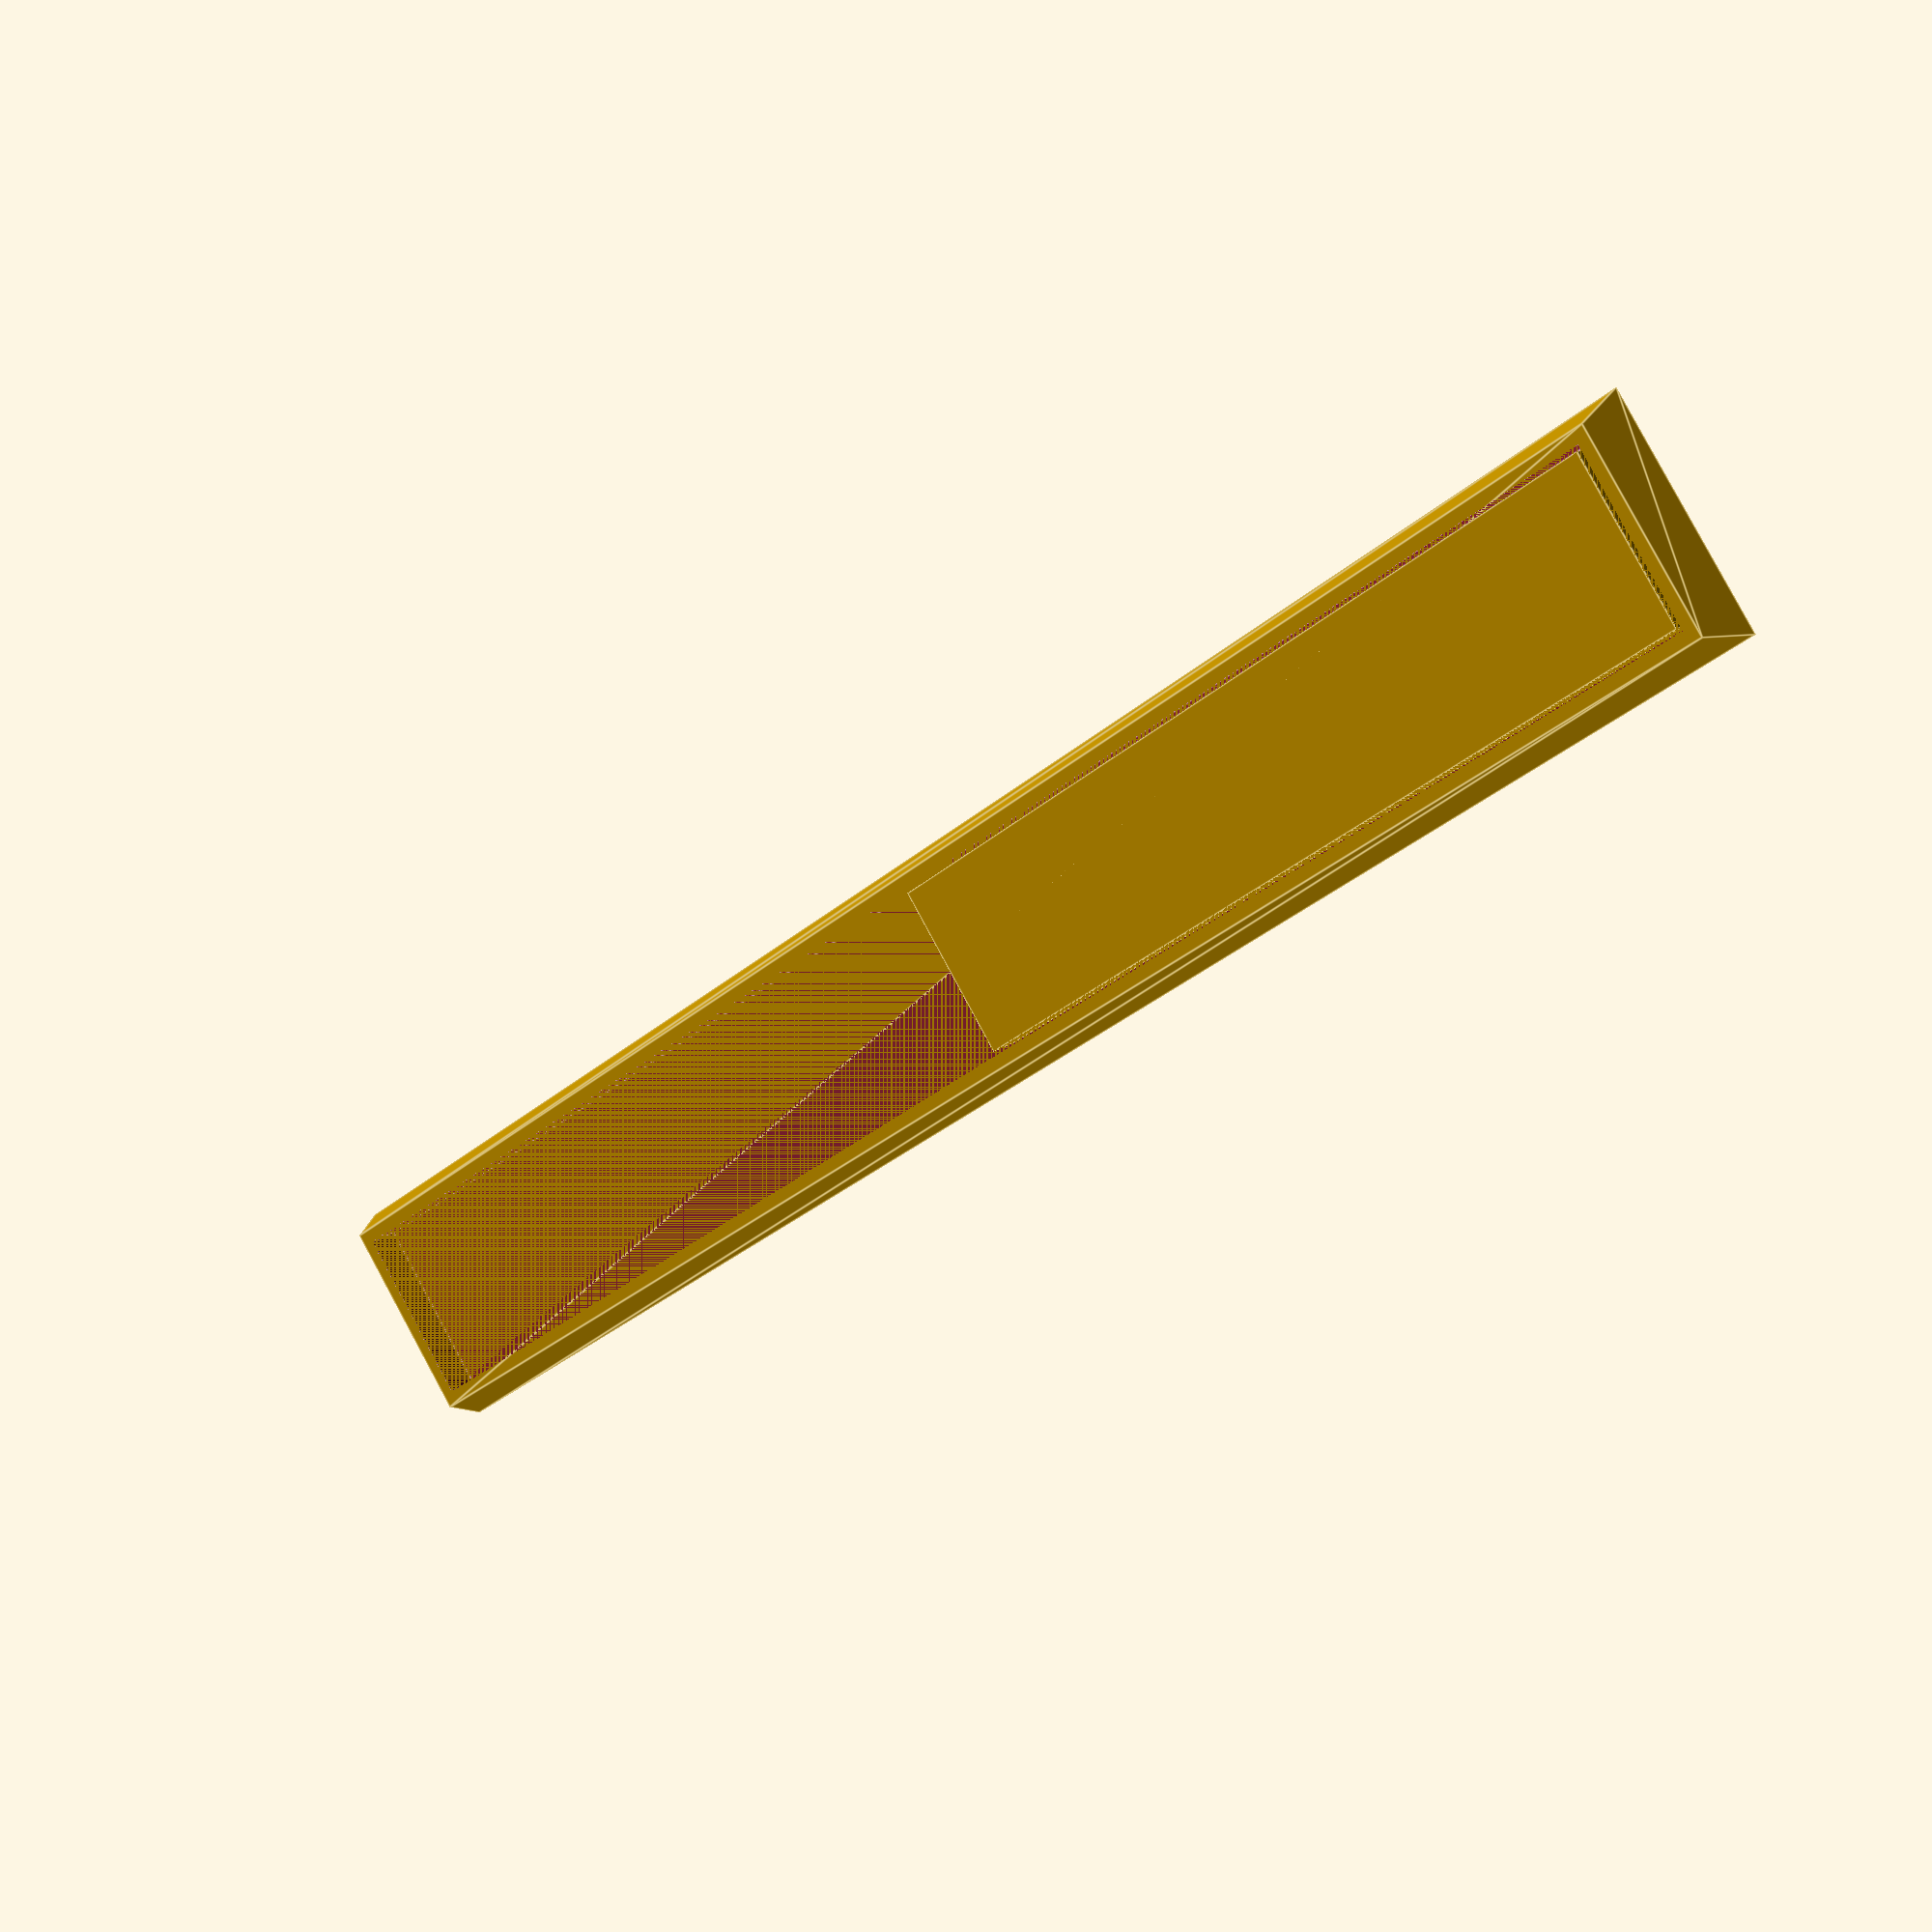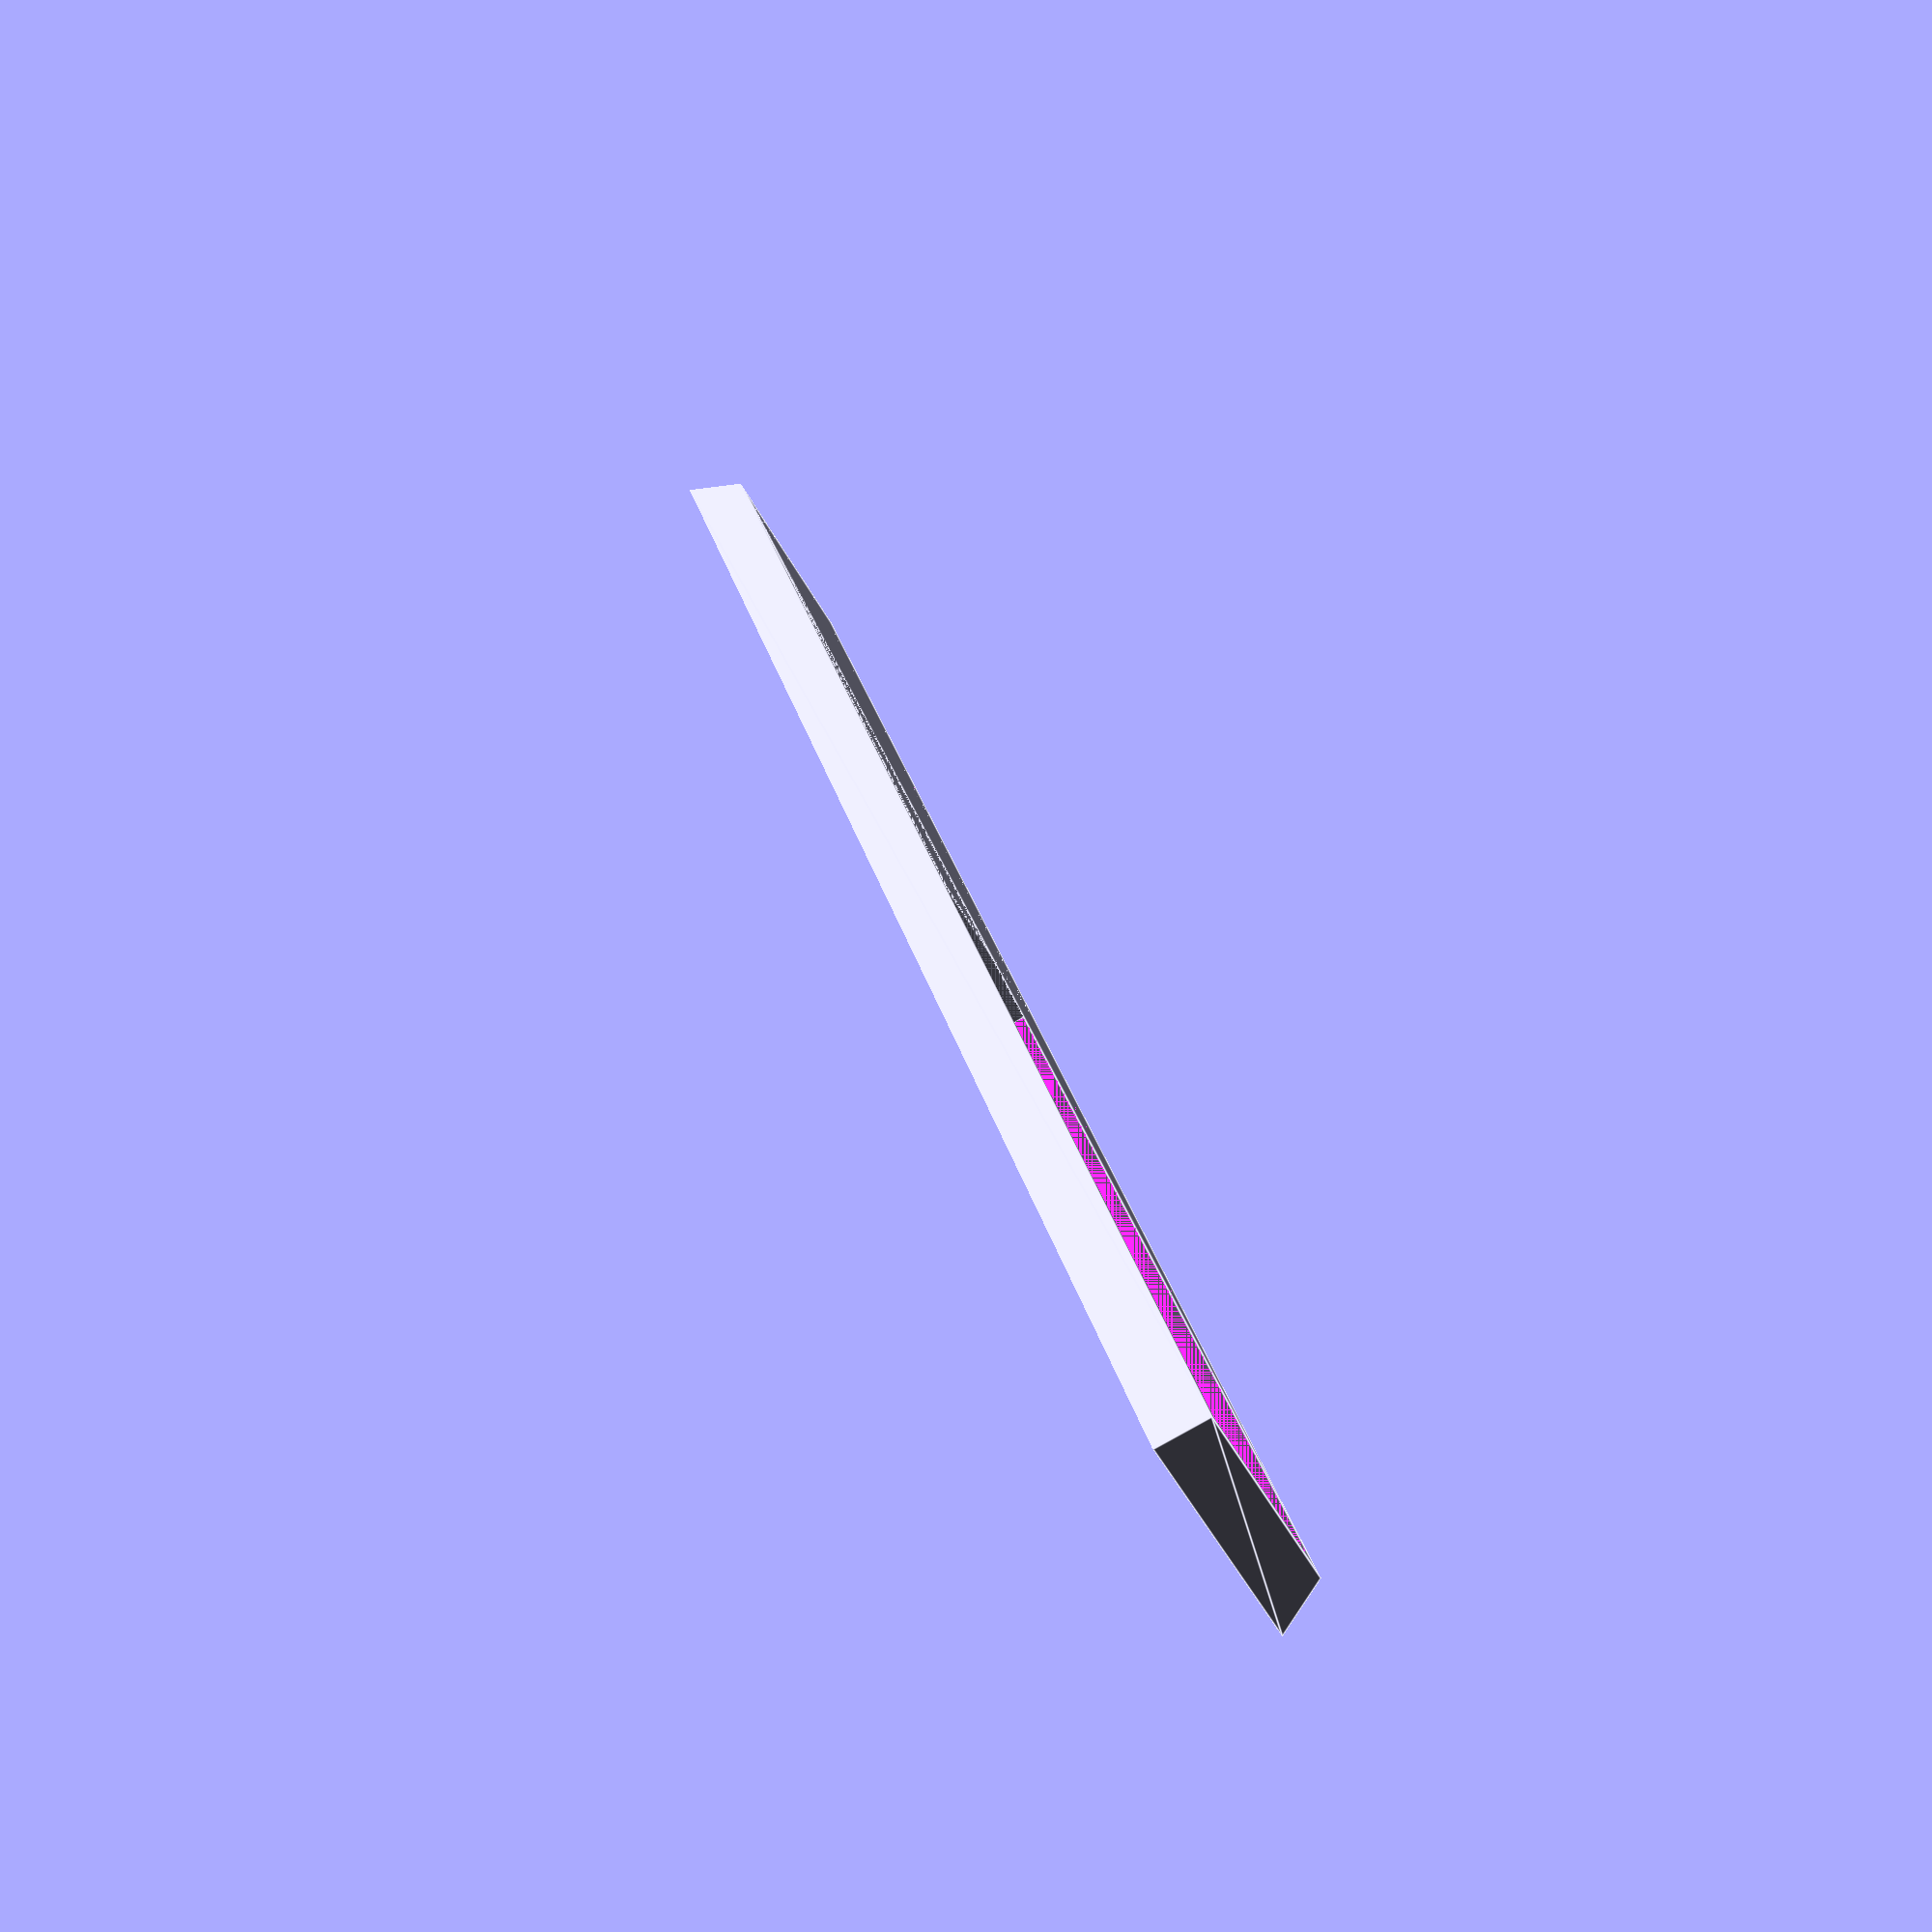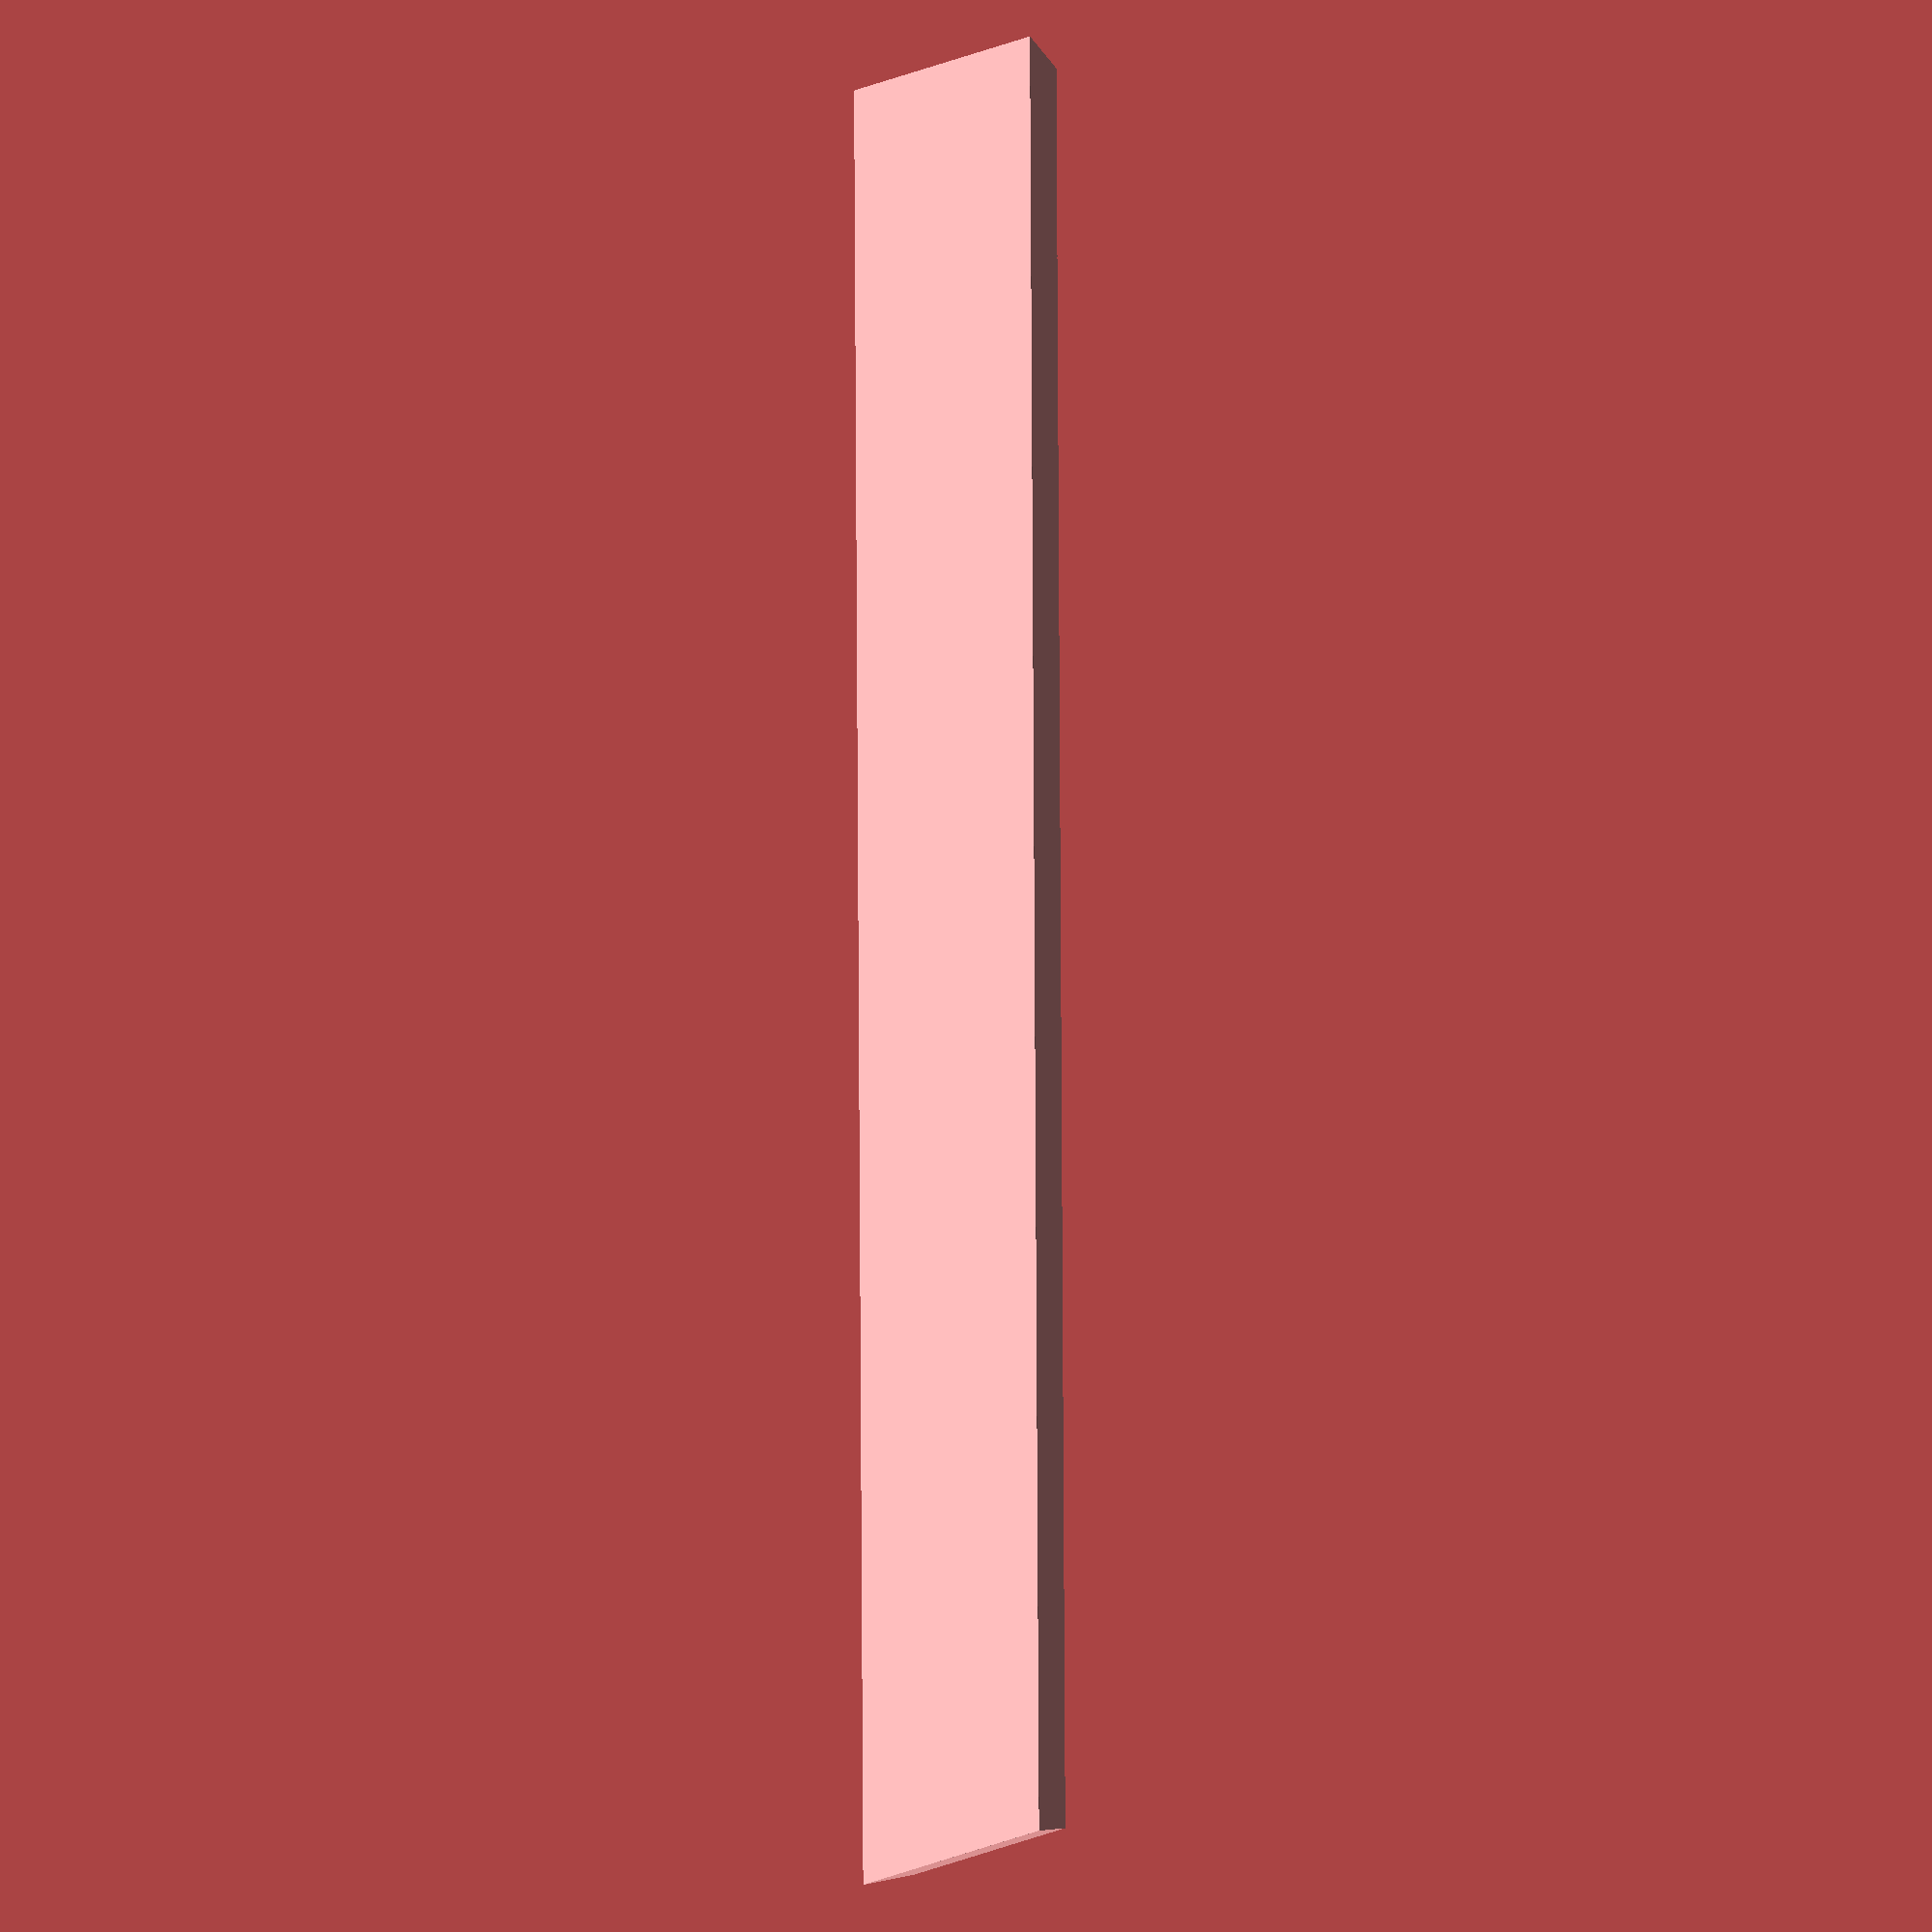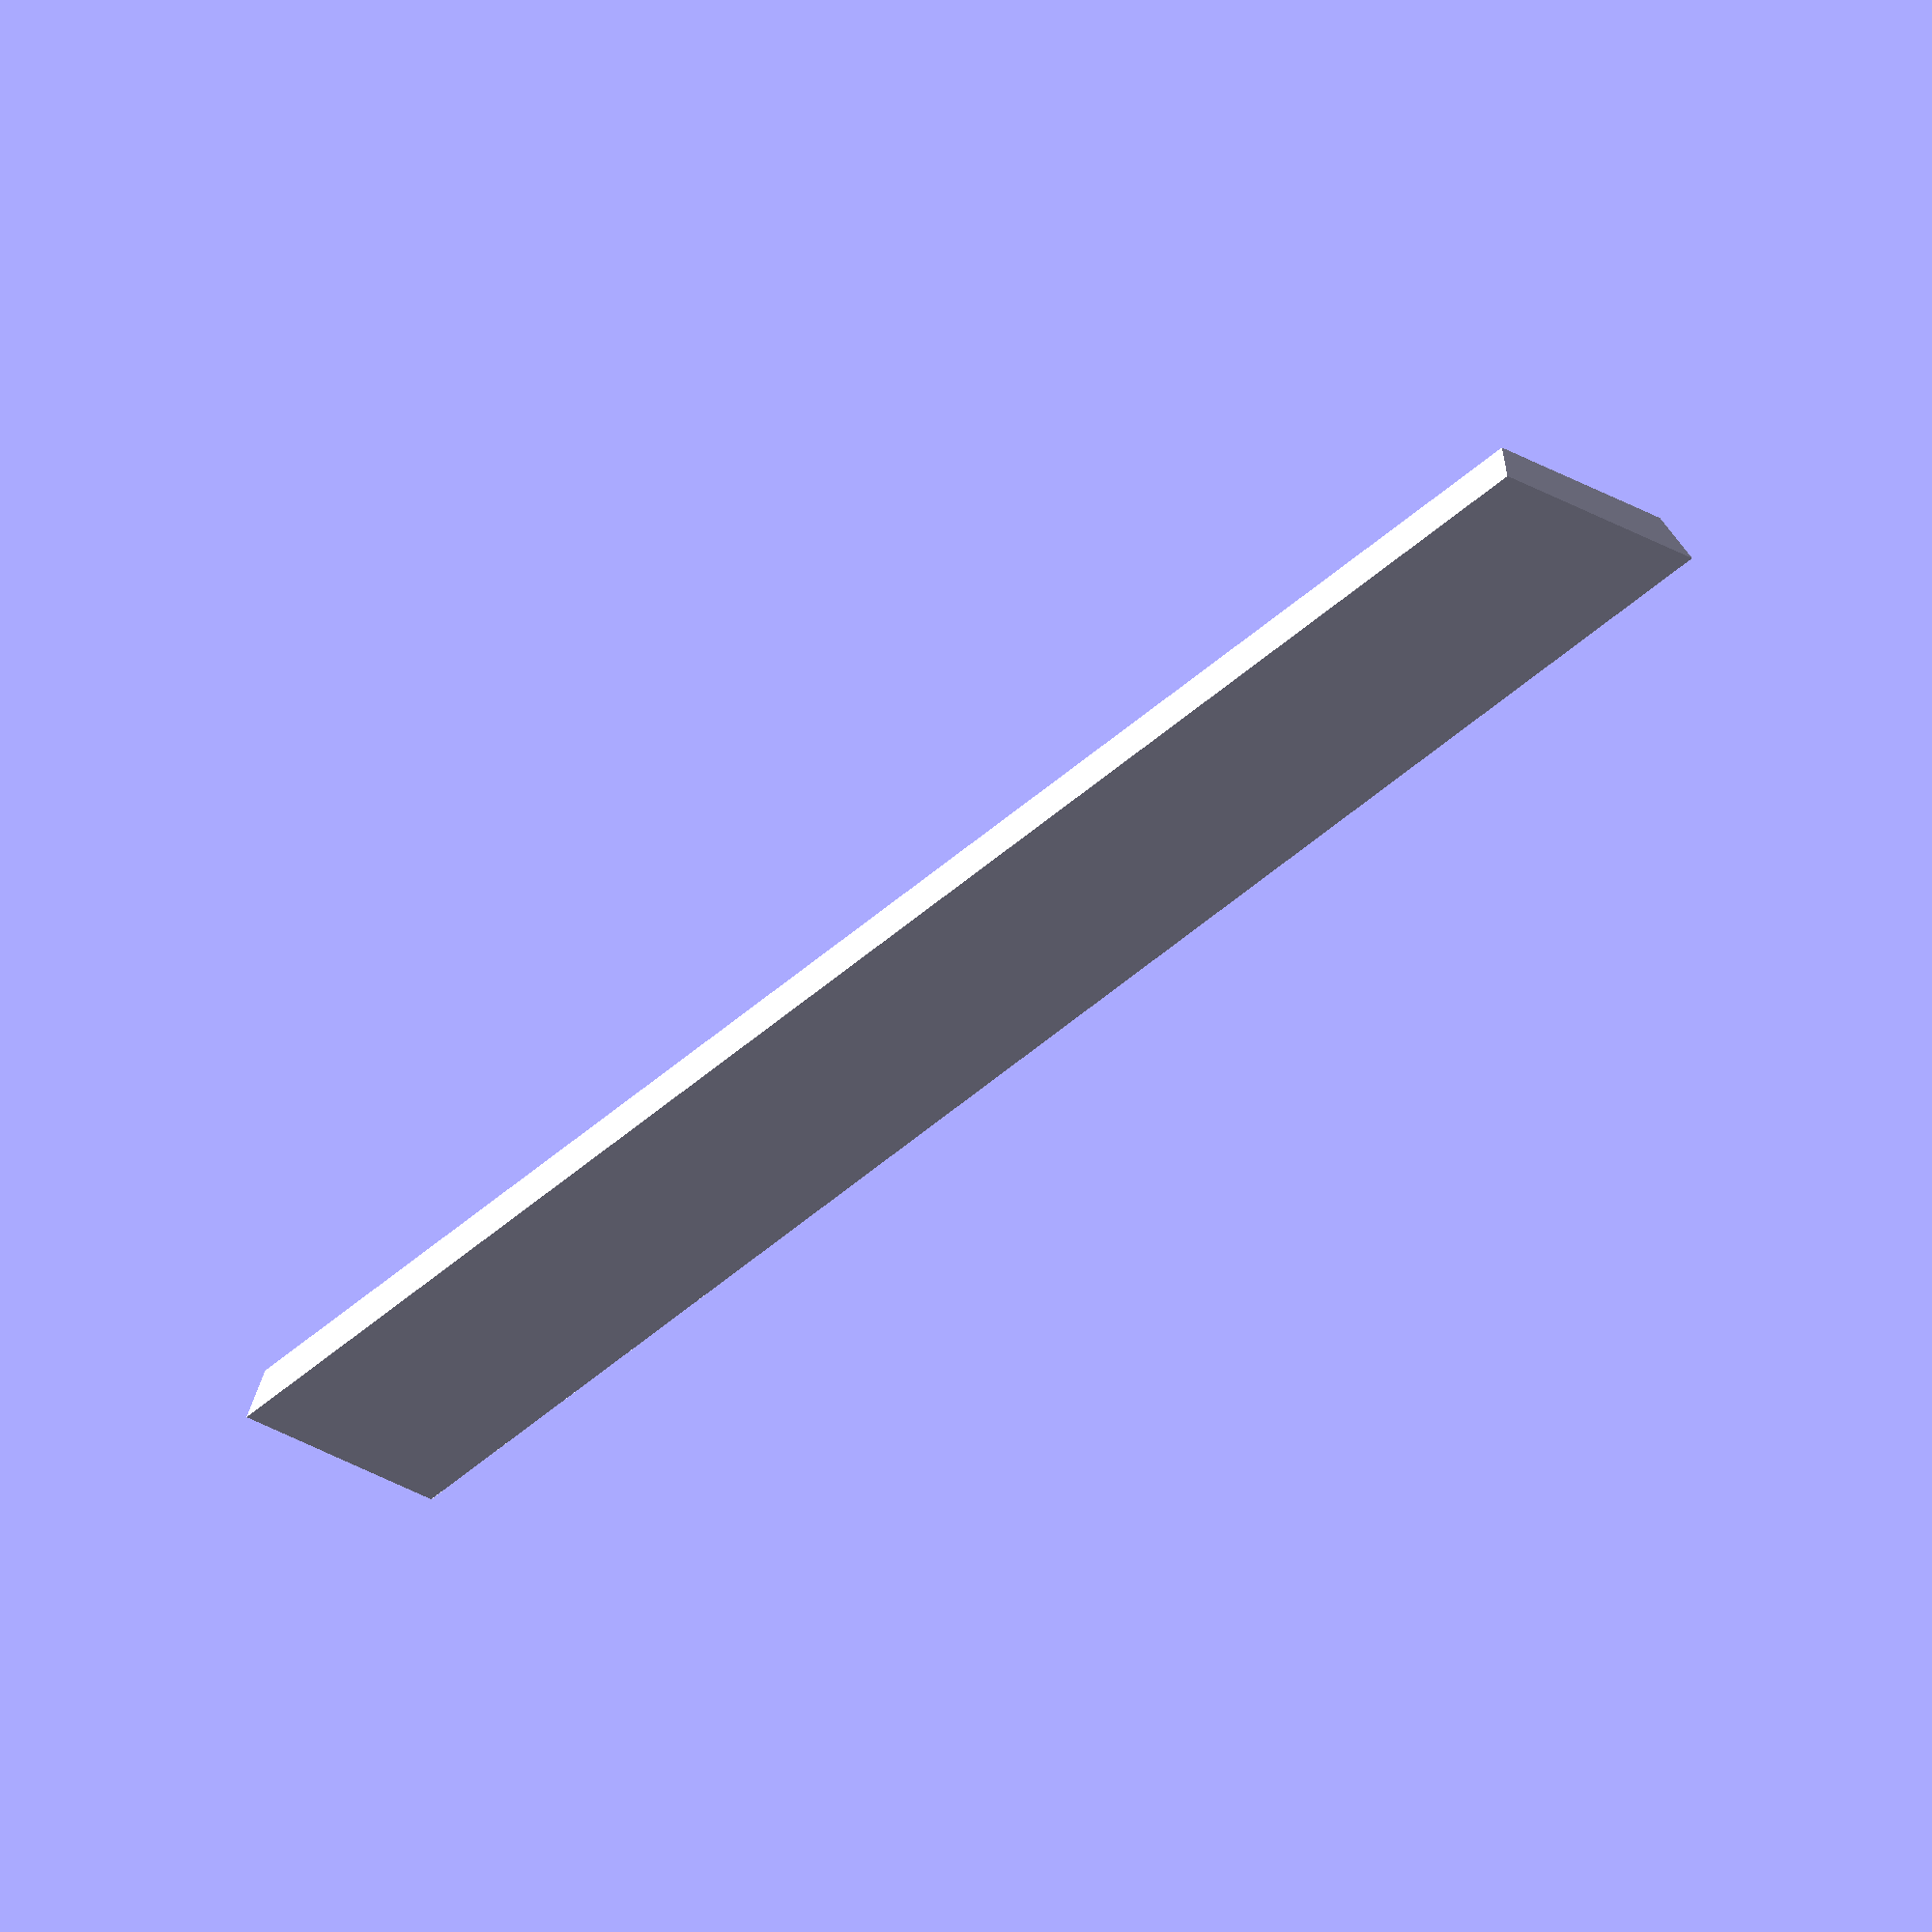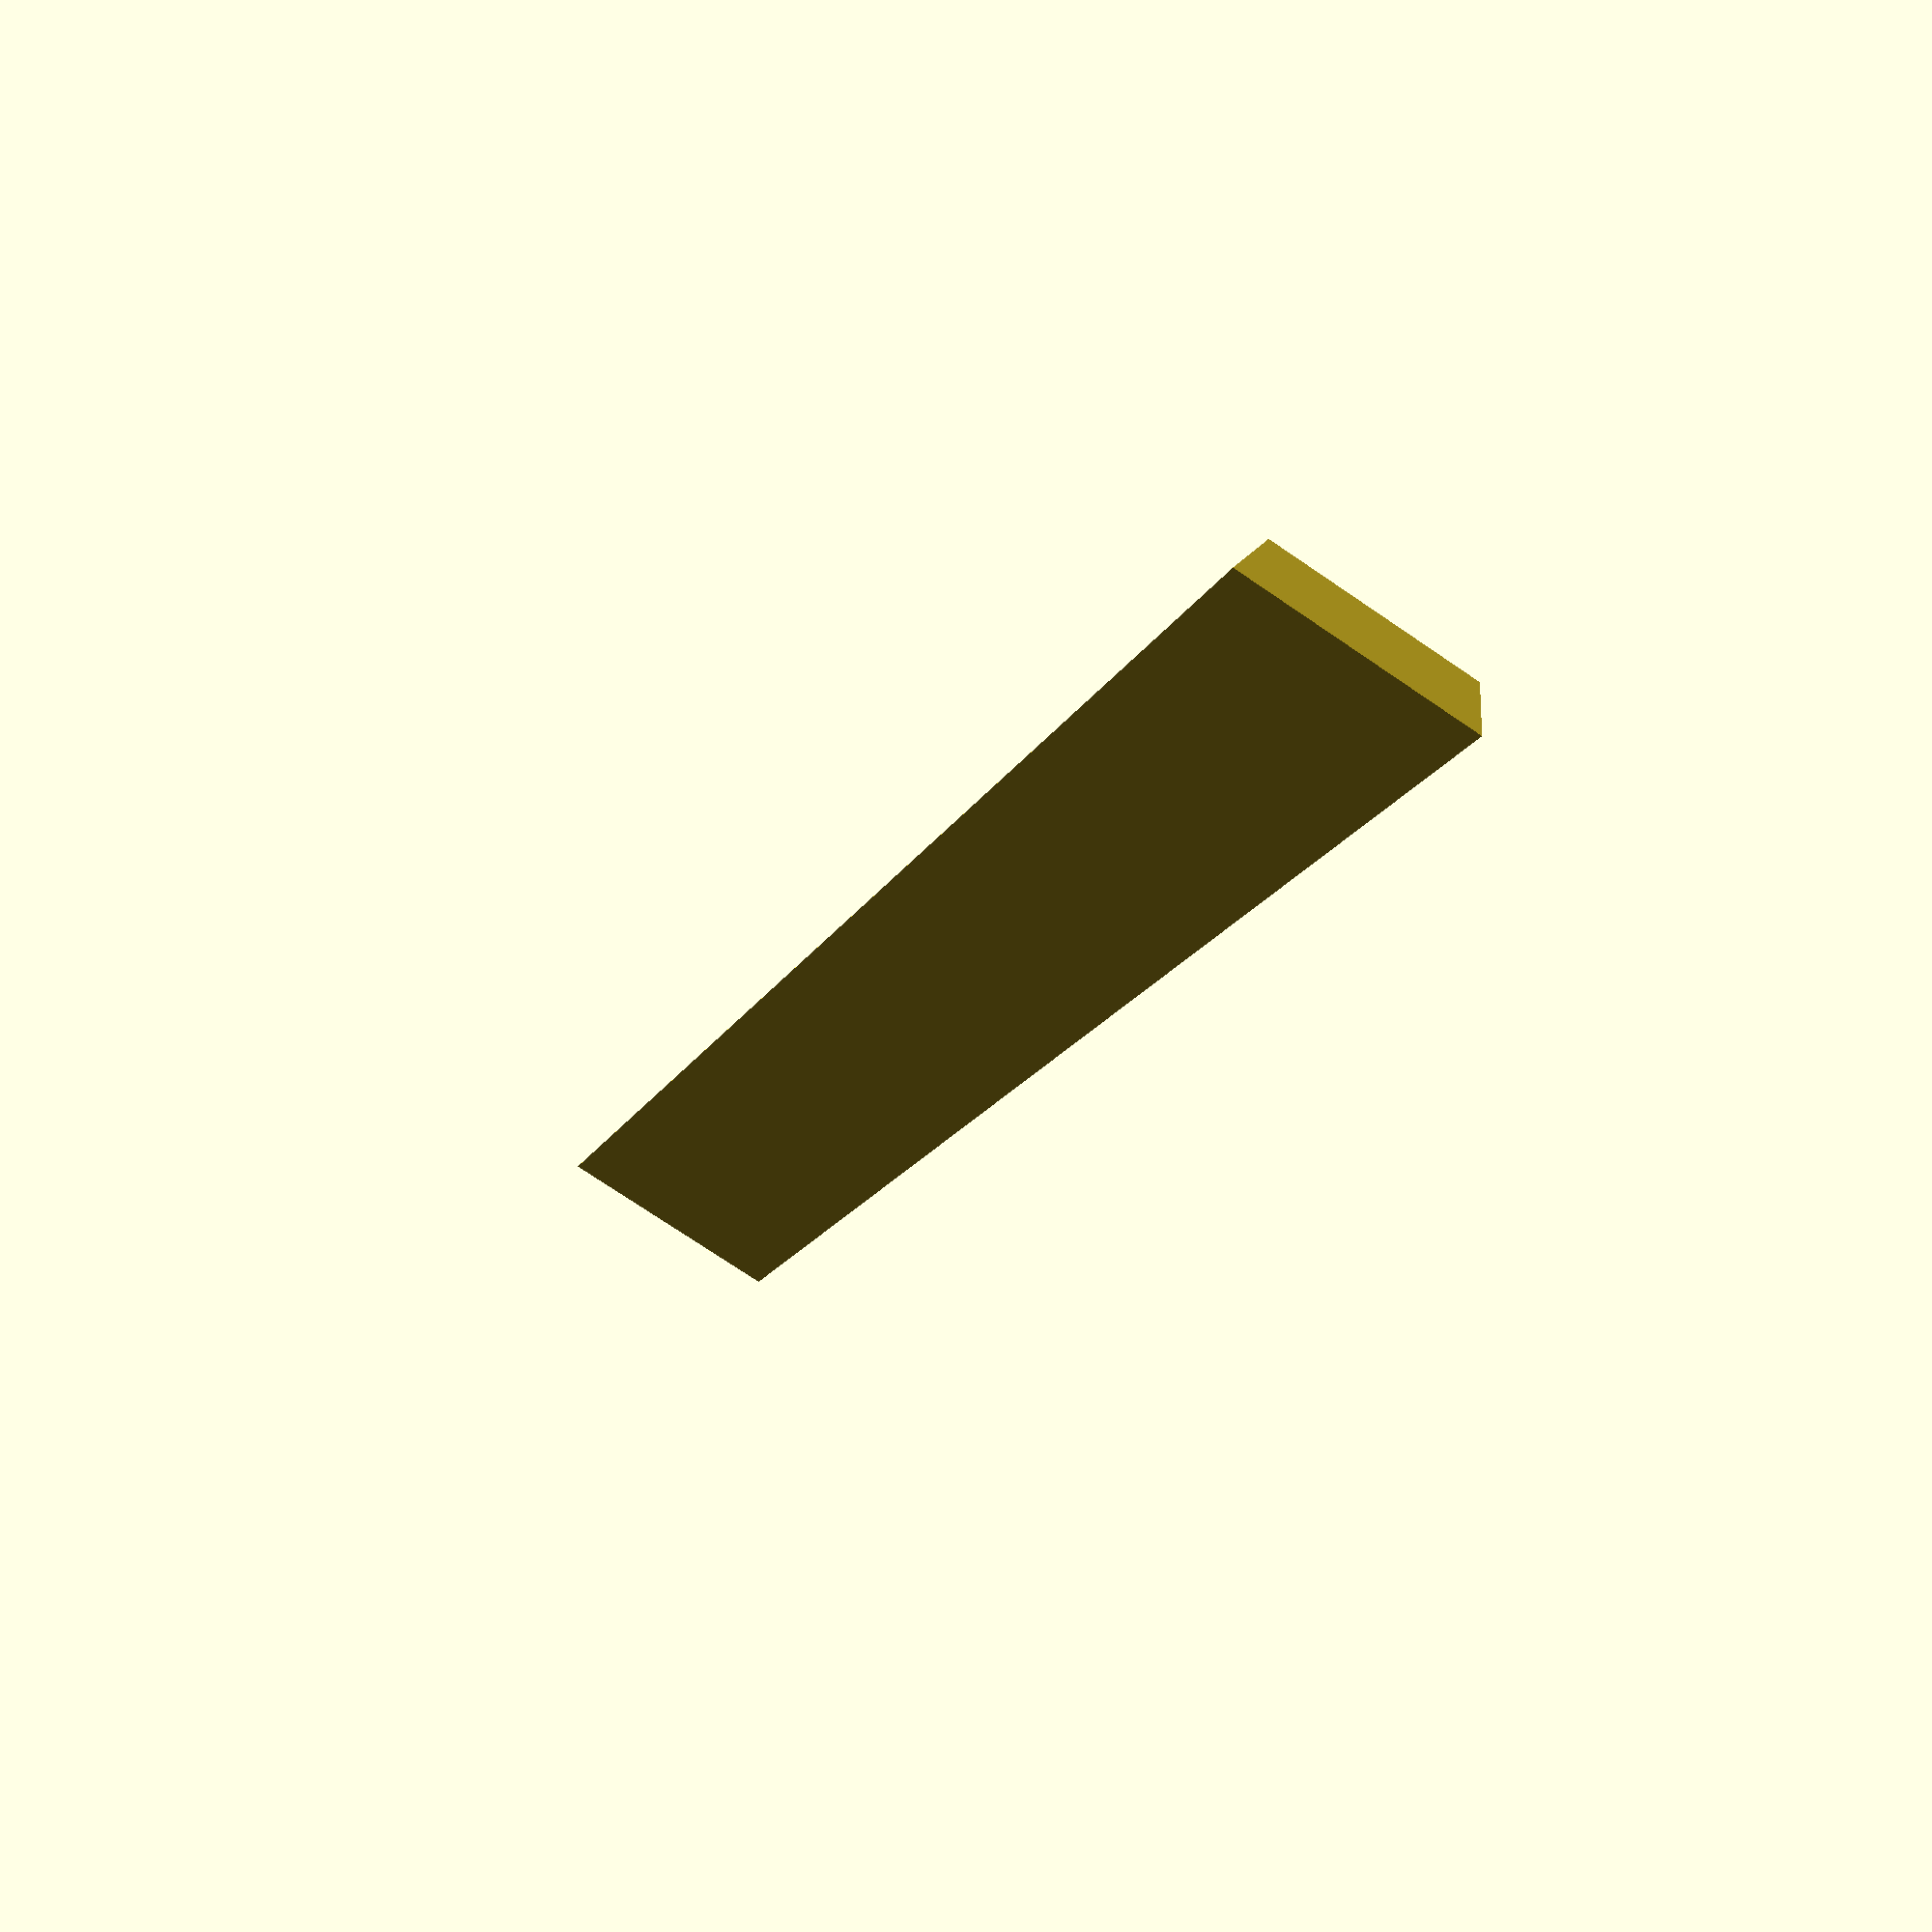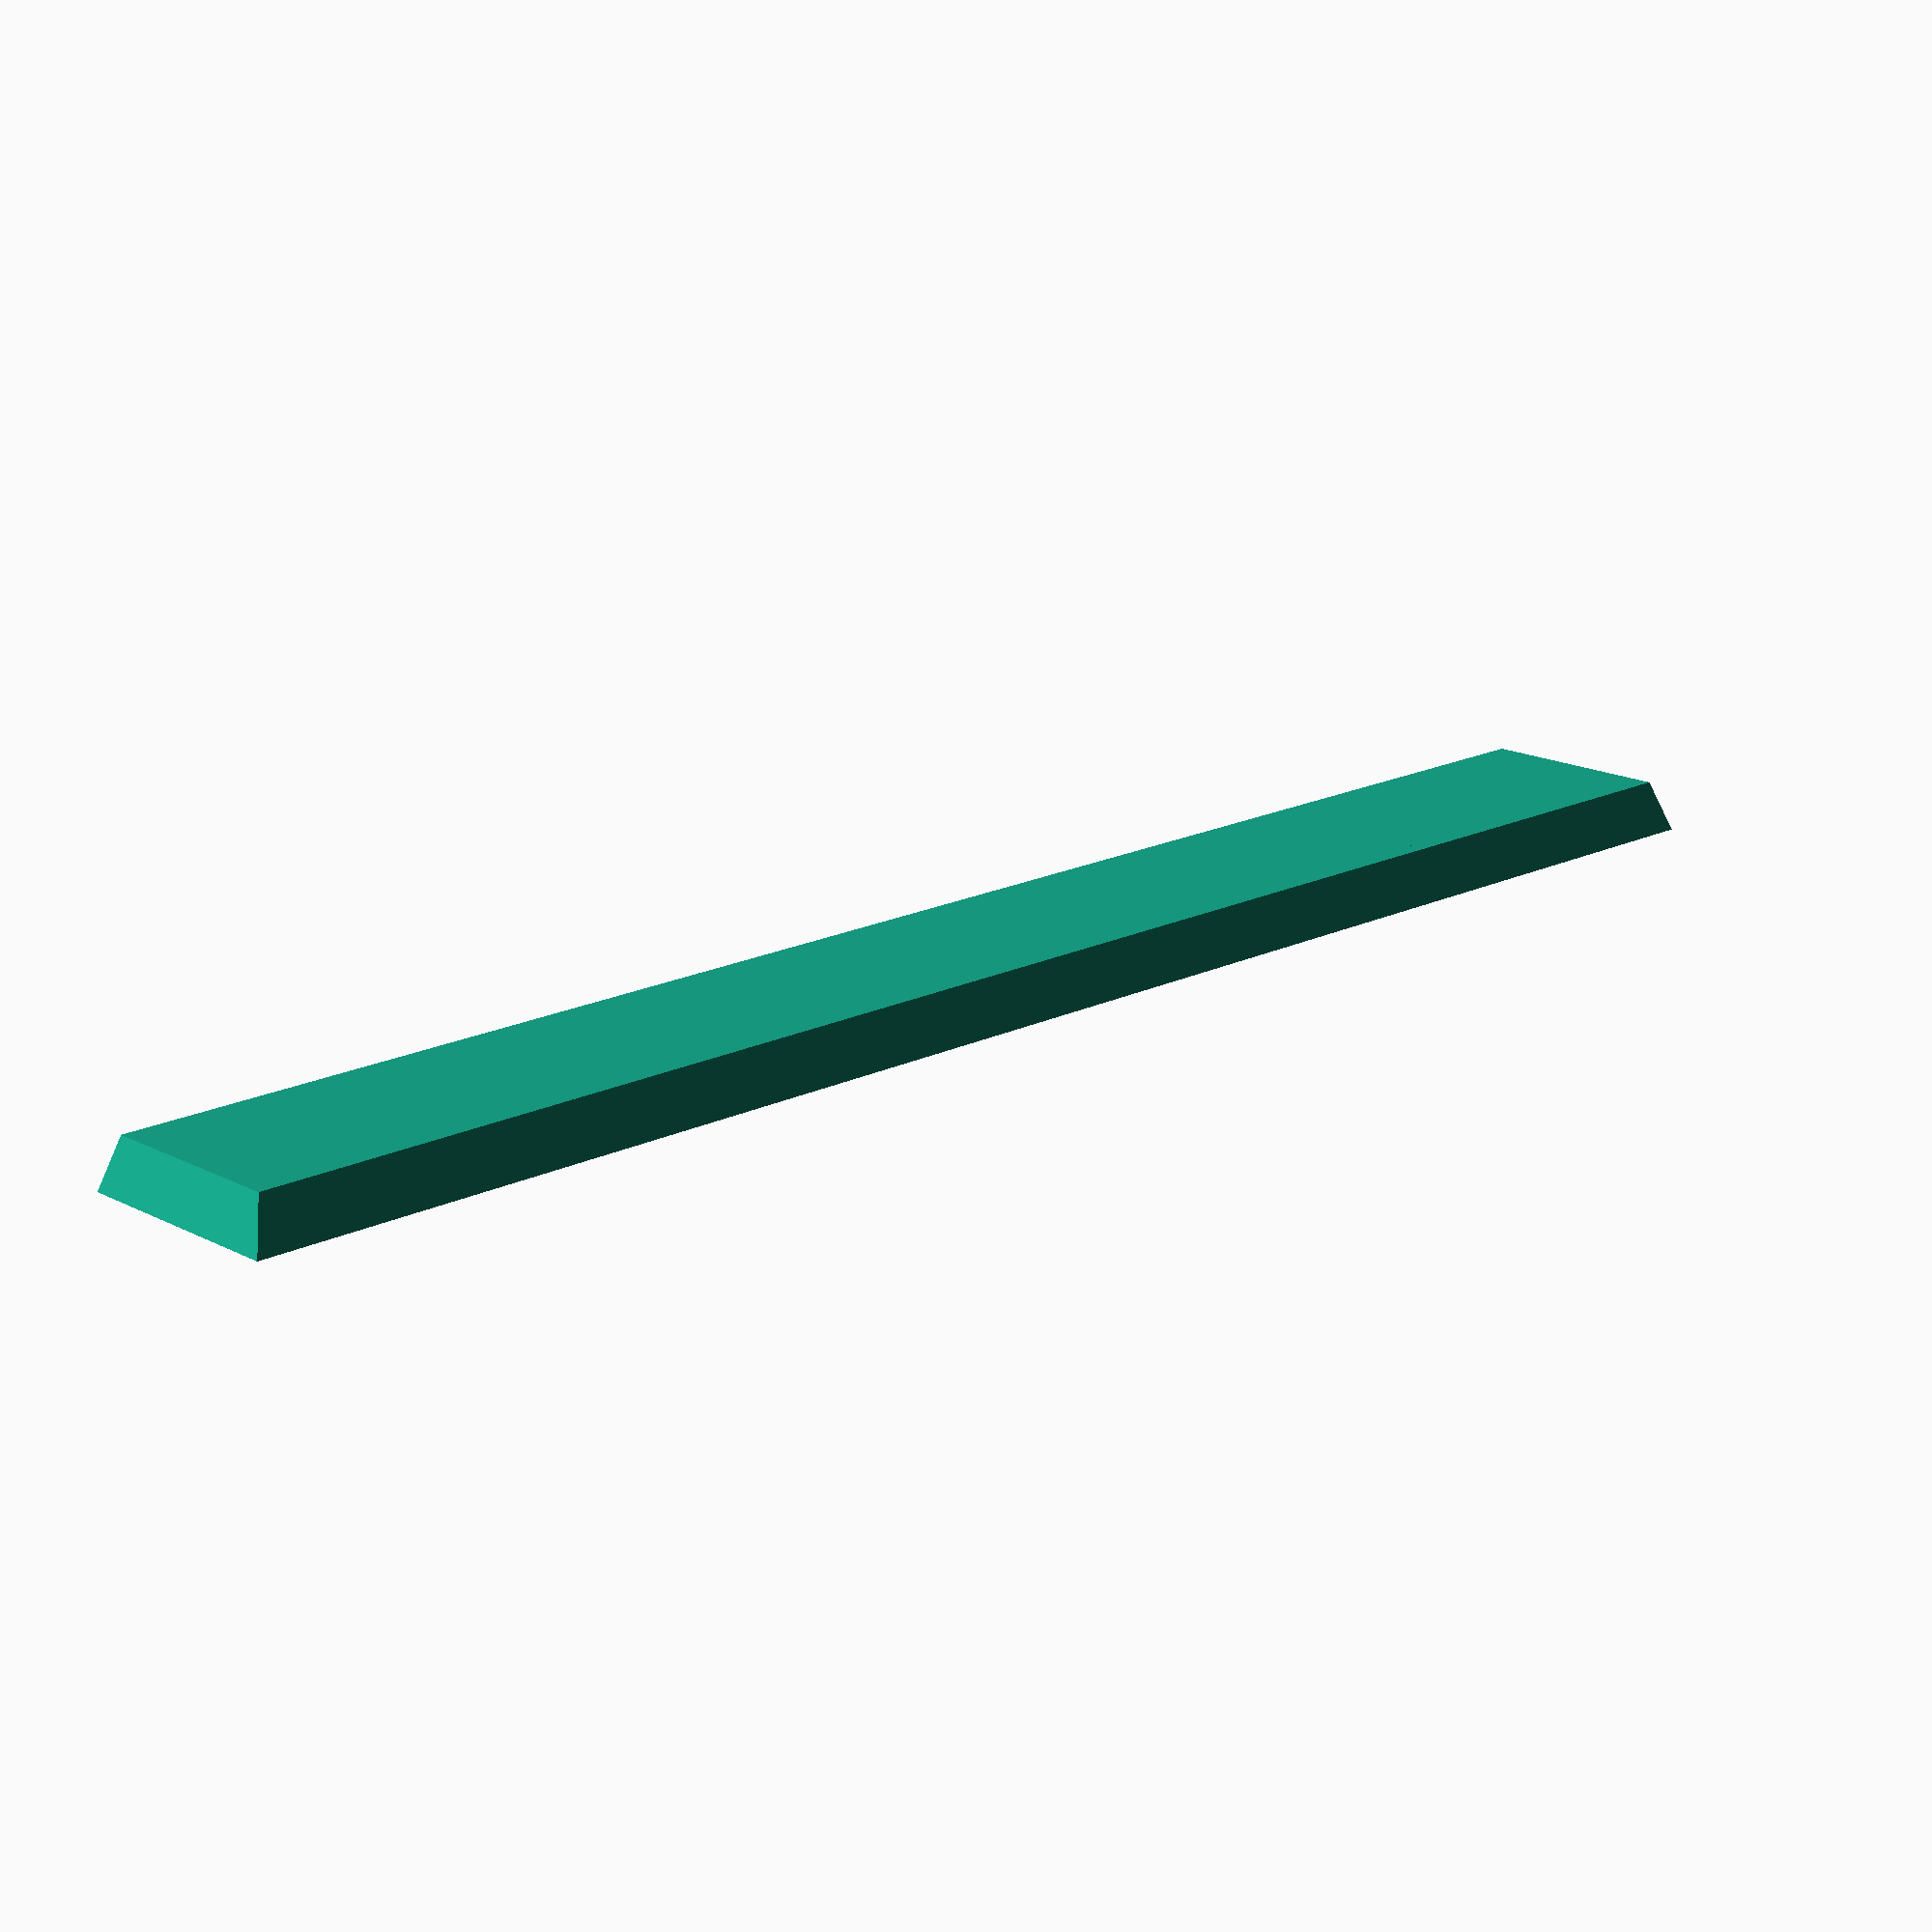
<openscad>
bar_length=100;
bar_width=10;
base_wall_t=1;
piece_thicness=2;
gap=.25;


base();
half();
module base(){
	difference(){
		hull(){
			translate([-bar_width/2-base_wall_t,-base_wall_t,-base_wall_t])cube([bar_width+2*base_wall_t,bar_length+2*base_wall_t,piece_thicness+base_wall_t]);
			translate([-bar_width/2-2*base_wall_t,-2*base_wall_t,-base_wall_t])cube([bar_width+4*base_wall_t,bar_length+4*base_wall_t,.005]);
		}
		translate([-bar_width/2-gap,-gap,0])cube([bar_width+2*gap,2*gap+bar_length,piece_thicness]);
	}
}

module half(){
	translate([-bar_width/2,0,0])cube([bar_width,bar_length/2,piece_thicness]);
}

module third(){
	translate([-bar_width/2,0,0])cube([bar_width,bar_length/3,piece_thicness]);
}

module quarter(){
	translate([-bar_width/2,0,0])cube([bar_width,bar_length/4,piece_thicness]);
}

module fifth(){
	translate([-bar_width/2,0,0])cube([bar_width,bar_length/5,piece_thicness]);
}

module sixth(){
	translate([-bar_width/2,0,0])cube([bar_width,bar_length/6,piece_thicness]);
}

module seventh(){
	translate([-bar_width/2,0,0])cube([bar_width,bar_length/7,piece_thicness]);
}

module eighth(){
	translate([-bar_width/2,0,0])cube([bar_width,bar_length/8,piece_thicness]);
}

module ninth(){
	translate([-bar_width/2,0,0])cube([bar_width,bar_length/9,piece_thicness]);
}

module tenth(){
	translate([-bar_width/2,0,0])cube([bar_width,bar_length/10,piece_thicness]);
}

module eleventh(){
	translate([-bar_width/2,0,0])cube([bar_width,bar_length/11,piece_thicness]);
}

module twelth(){
	translate([-bar_width/2,0,0])cube([bar_width,bar_length/12,piece_thicness]);
}

</openscad>
<views>
elev=163.2 azim=54.3 roll=144.6 proj=p view=edges
elev=263.6 azim=331.4 roll=238.4 proj=p view=edges
elev=16.8 azim=180.4 roll=225.9 proj=o view=wireframe
elev=306.1 azim=137.4 roll=172.9 proj=o view=wireframe
elev=299.3 azim=156.6 roll=205.7 proj=p view=wireframe
elev=252.8 azim=47.8 roll=178.6 proj=p view=wireframe
</views>
